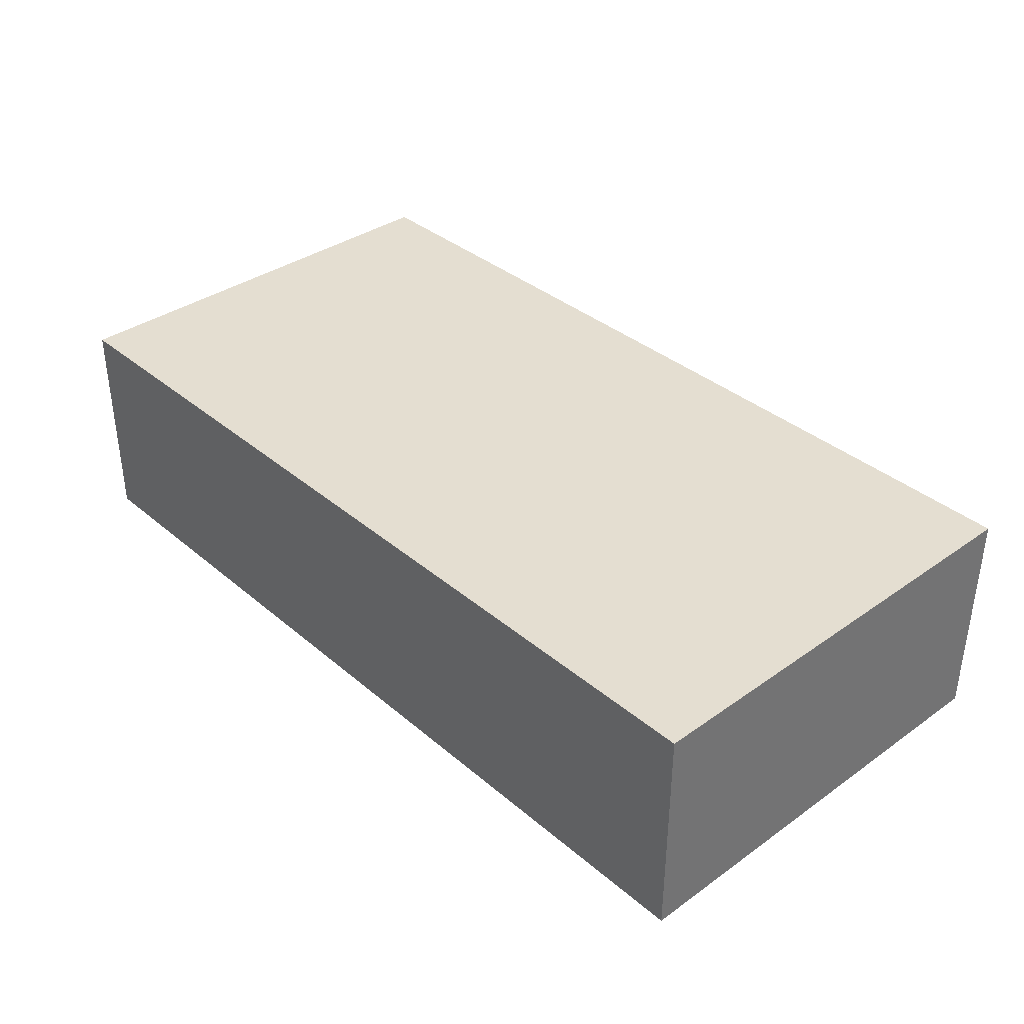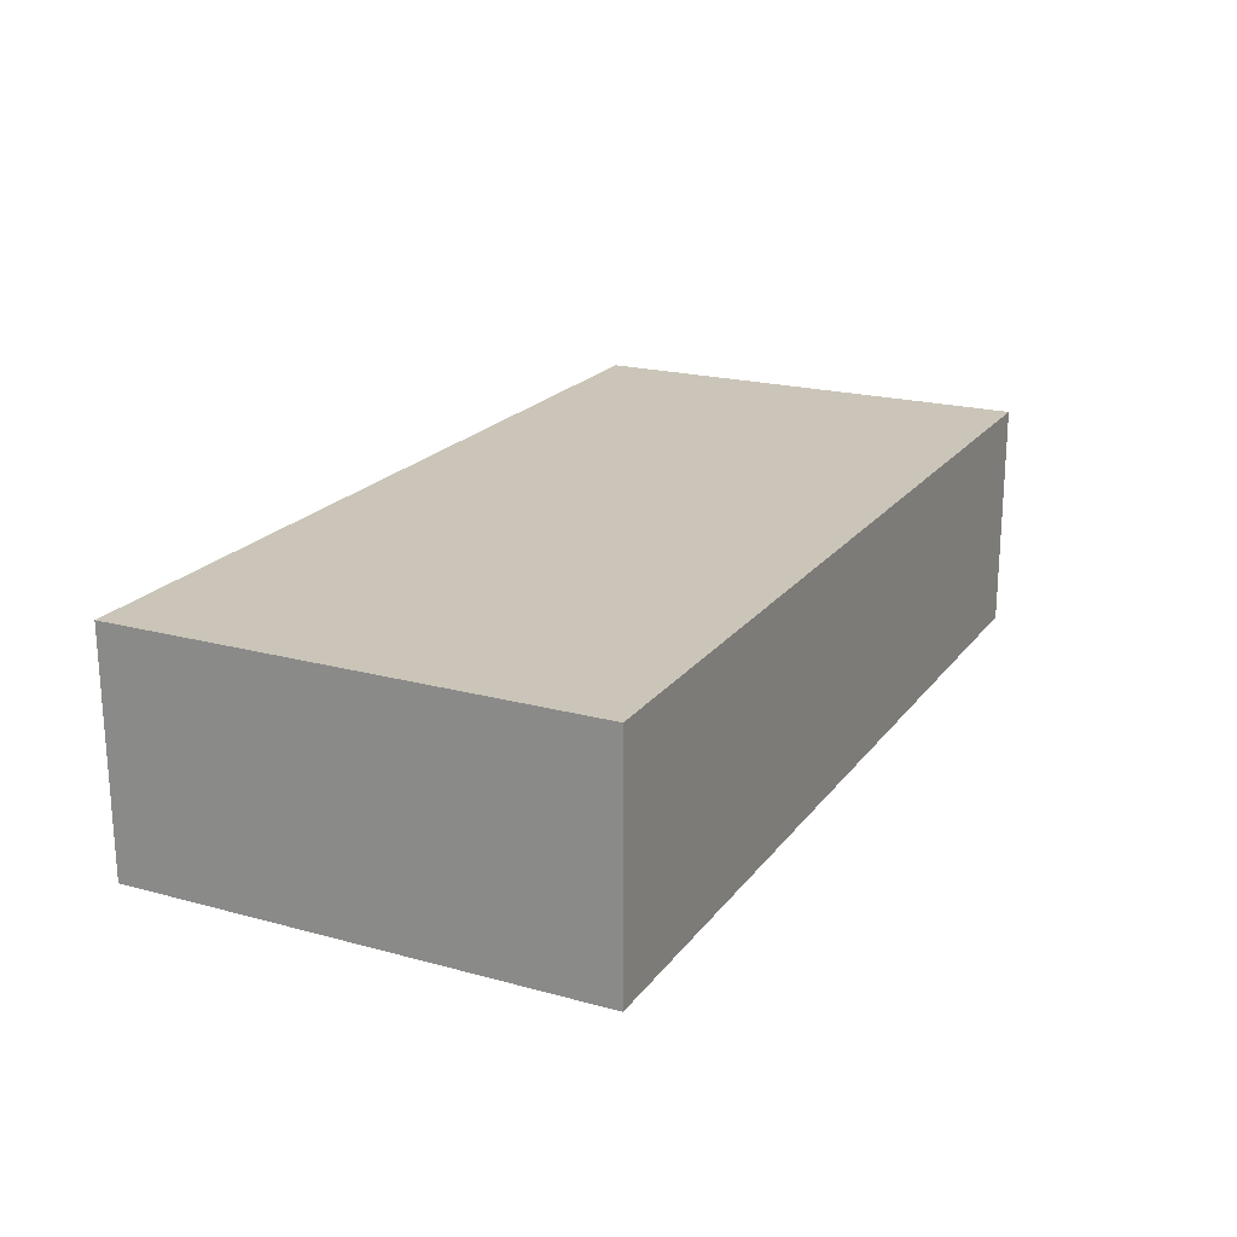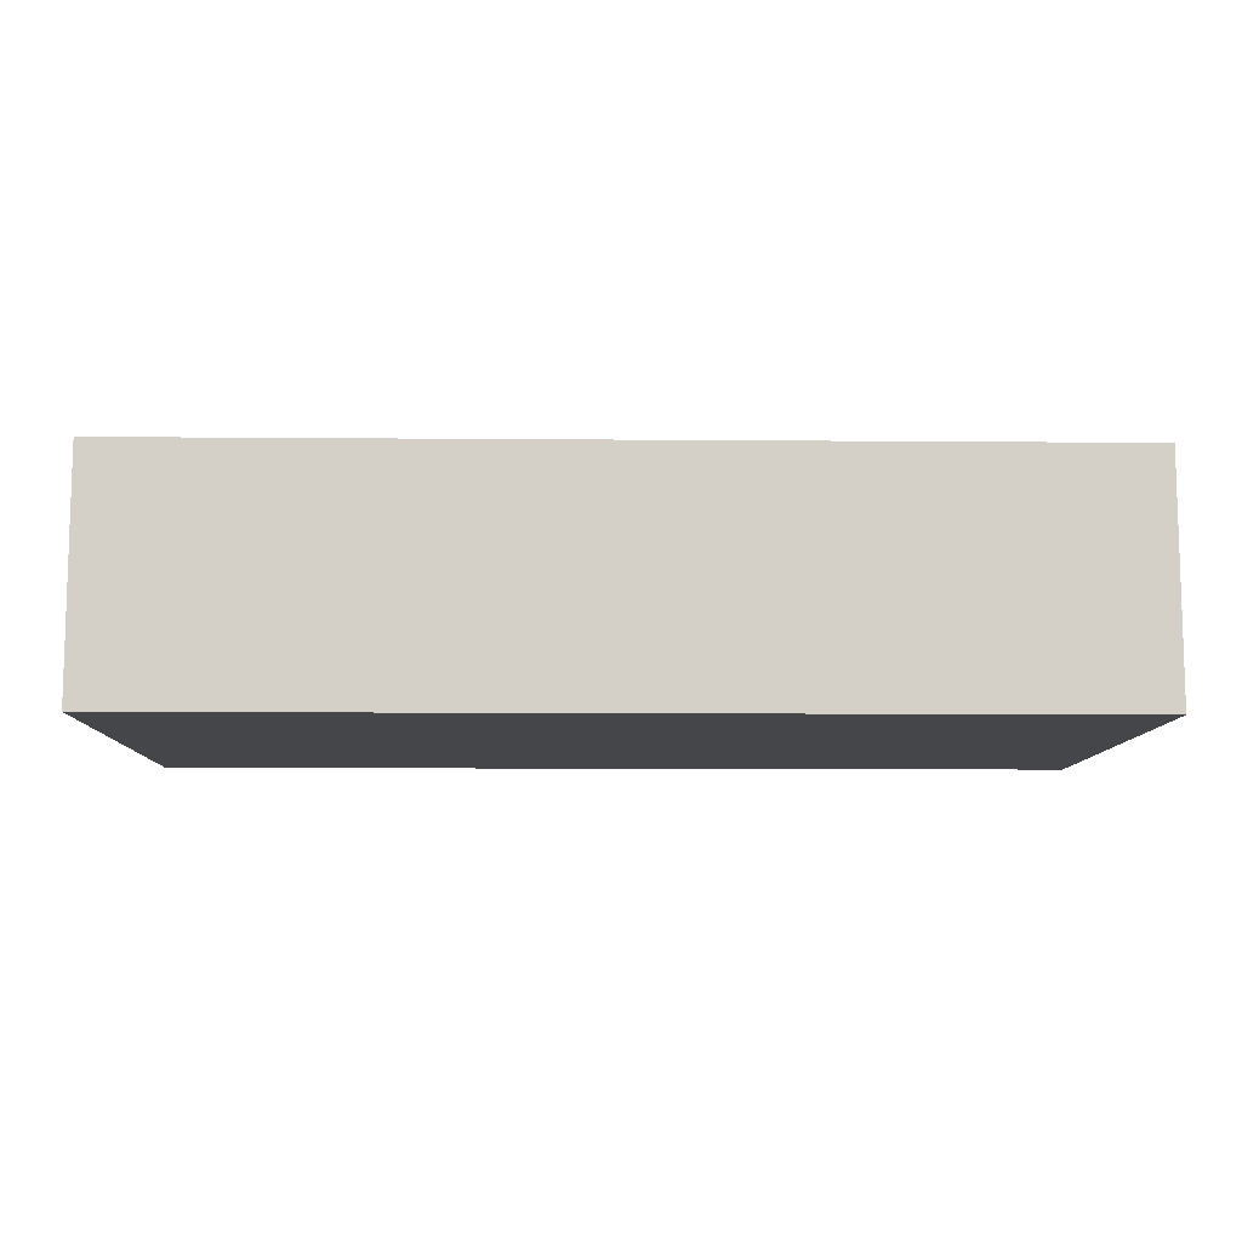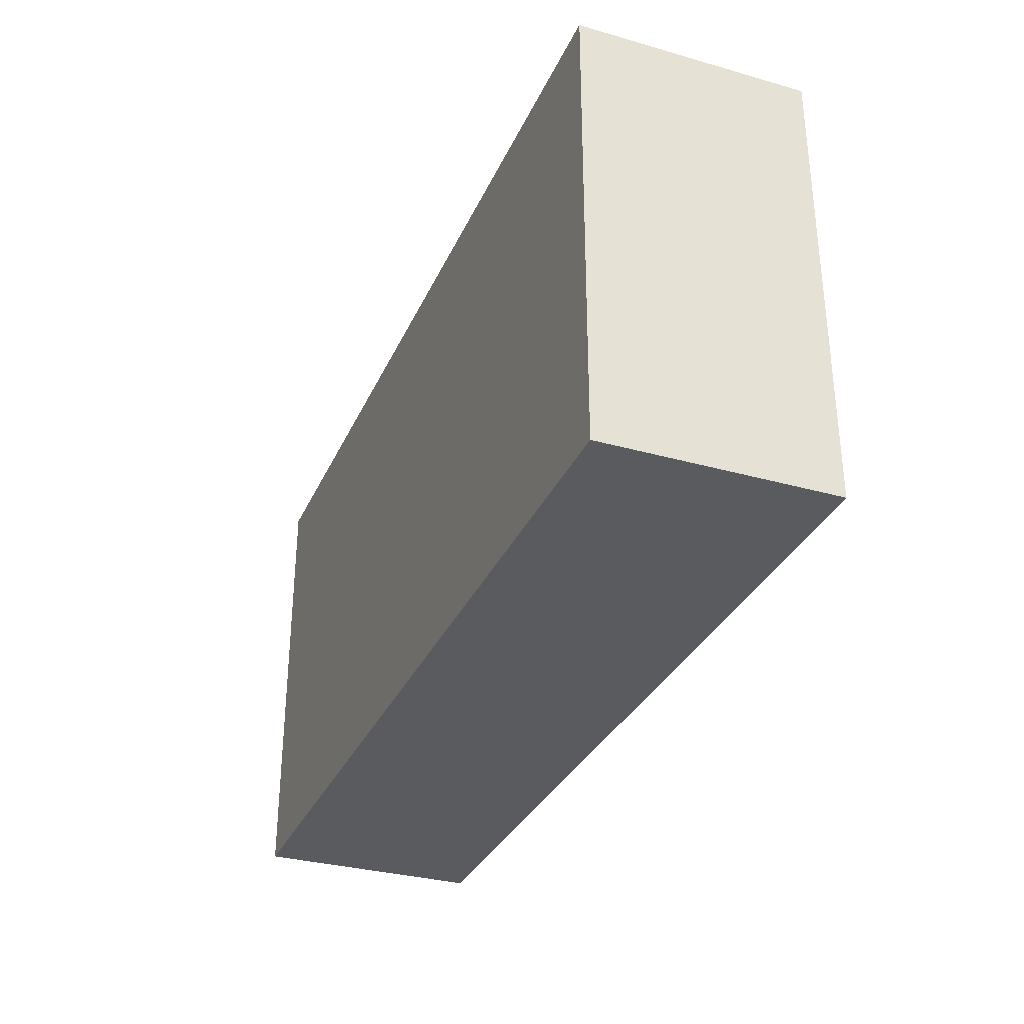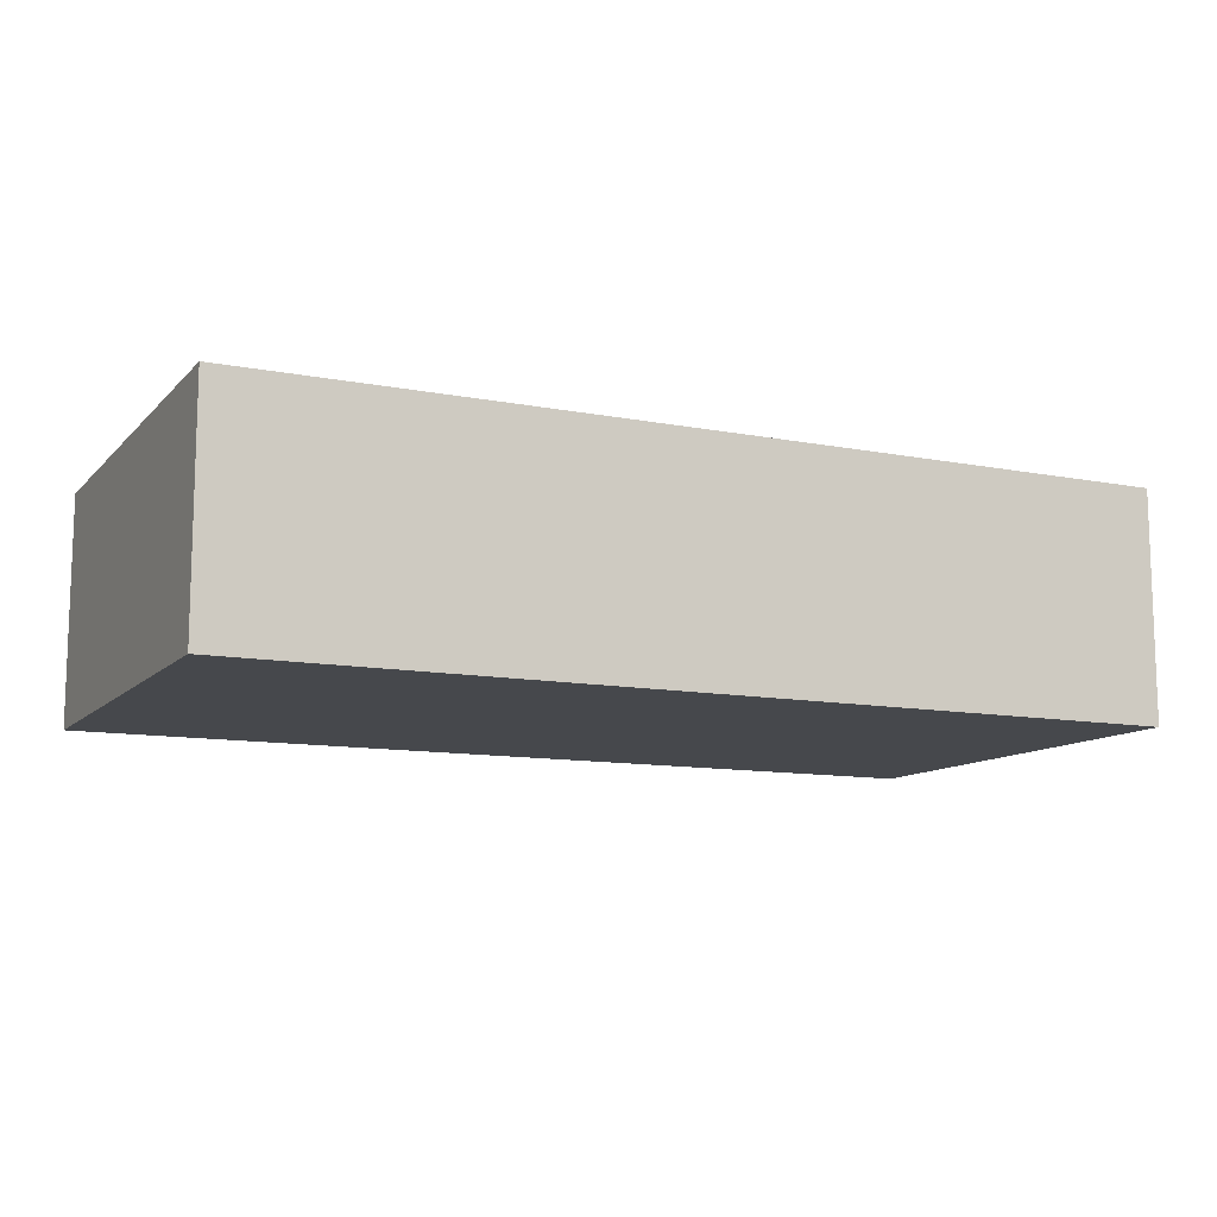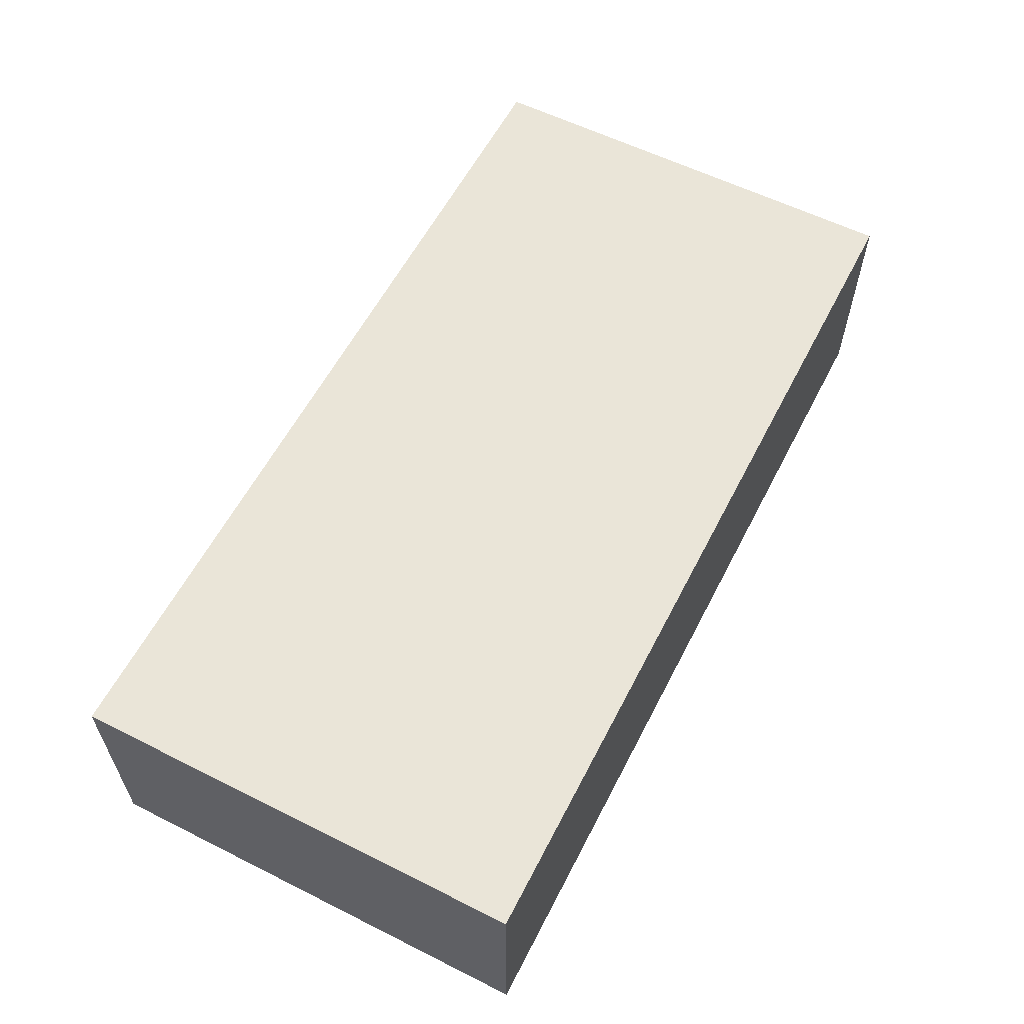
<metadata>
{"format":"obj","ext":"obj","renderer":"f3d","projection":"perspective","resolution":1024,"background":"white","views":[{"elev":36.5,"azim":47.5,"up":"+Y"},{"elev":20.5,"azim":-63.8,"up":"+Y"},{"elev":-9.5,"azim":-1.3,"up":"+Y"},{"elev":-32.3,"azim":-111.5,"up":"+Z"},{"elev":-11.2,"azim":-25.4,"up":"+Y"},{"elev":59.1,"azim":-62.8,"up":"+Y"}]}
</metadata>
<code>
v -20 0 10
v -20 0 -10
v -20 1 9
v -20 1 -9
v -20 9 9
v -20 9 -9
v -20 10 10
v -20 10 -10
v 20 0 10
v 20 0 -10
v 20 1 9
v 20 1 -9
v 20 9 9
v 20 9 -9
v 20 10 10
v 20 10 -10
v -20 0 10
v -20 10 10
v -19 1 10
v -19 9 10
v -2 6 10
v -2 8 10
v -1 2 10
v -1 3 10
v -1 4 10
v -1 5 10
v -1 6 10
v -1 7 10
v 1 2 10
v 1 3 10
v 1 5 10
v 1 7 10
v 2 4 10
v 2 8 10
v 19 1 10
v 19 9 10
v 20 0 10
v 20 10 10
v -20 0 -10
v -20 10 -10
v -19 1 -10
v -19 9 -10
v 19 1 -10
v 19 9 -10
v 20 0 -10
v 20 10 -10
v -20 0 10
v 20 0 10
v -19 0 9
v 19 0 9
v -19 0 -9
v 19 0 -9
v -20 0 -10
v 20 0 -10
v -20 10 10
v 20 10 10
v -19 10 9
v 19 10 9
v -2 10 5
v -1 10 5
v -3 10 4
v -2 10 4
v 3 10 4
v 4 10 4
v -4 10 3
v -3 10 3
v 2 10 3
v 3 10 3
v 7 10 3
v 11 10 3
v -1 10 2
v 1 10 2
v 2 10 2
v 3 10 2
v 4 10 2
v 5 10 2
v 6 10 2
v 7 10 2
v 10 10 2
v -2 10 1
v 1 10 1
v 2 10 1
v 3 10 1
v 4 10 1
v 5 10 1
v 6 10 1
v -7 10 -0
v -4 10 -0
v -1 10 -0
v 0 10 -0
v 2 10 -0
v 3 10 -0
v 4 10 -0
v 10 10 -0
v 11 10 -0
v -9 10 -1
v -8 10 -1
v -7 10 -1
v -4 10 -1
v -1 10 -1
v 0 10 -1
v 2 10 -1
v 3 10 -1
v 6 10 -1
v 9 10 -1
v 10 10 -1
v -10 10 -2
v -9 10 -2
v -8 10 -2
v -4 10 -2
v -3 10 -2
v 6 10 -2
v 9 10 -2
v -11 10 -3
v -10 10 -3
v -9 10 -3
v -8 10 -3
v 5 10 -3
v 6 10 -3
v -11 10 -4
v -10 10 -4
v -9 10 -4
v -8 10 -4
v 5 10 -4
v -10 10 -5
v -9 10 -5
v -19 10 -9
v 19 10 -9
v -20 10 -10
v 20 10 -10
f 3 2 1
f 4 2 3
f 5 3 1
f 5 4 3
f 6 2 4
f 6 4 5
f 7 5 1
f 7 6 5
f 8 2 6
f 8 6 7
f 9 10 11
f 11 10 12
f 9 11 13
f 11 12 13
f 12 10 14
f 13 12 14
f 9 13 15
f 13 14 15
f 14 10 16
f 15 14 16
f 19 18 17
f 20 18 19
f 21 20 19
f 22 20 21
f 23 21 19
f 24 21 23
f 25 21 24
f 26 21 25
f 27 22 21
f 27 21 26
f 28 22 27
f 29 23 19
f 29 24 23
f 30 25 24
f 30 24 29
f 31 26 25
f 31 28 27
f 31 27 26
f 32 22 28
f 32 28 31
f 33 25 30
f 33 31 25
f 33 32 31
f 33 30 29
f 34 20 22
f 34 32 33
f 34 22 32
f 35 19 17
f 35 33 29
f 35 34 33
f 35 29 19
f 36 20 34
f 36 34 35
f 36 18 20
f 37 35 17
f 37 36 35
f 38 18 36
f 38 36 37
f 39 40 41
f 41 40 42
f 39 41 43
f 41 42 43
f 42 40 44
f 43 42 44
f 39 43 45
f 43 44 45
f 44 40 46
f 45 44 46
f 49 48 47
f 50 48 49
f 51 49 47
f 51 50 49
f 52 48 50
f 52 50 51
f 53 51 47
f 53 52 51
f 54 48 52
f 54 52 53
f 55 56 57
f 57 56 58
f 57 58 59
f 59 58 60
f 57 59 61
f 59 60 62
f 61 59 62
f 60 58 63
f 63 58 64
f 57 61 65
f 61 62 66
f 65 61 66
f 60 63 67
f 63 64 68
f 67 63 68
f 64 58 69
f 69 58 70
f 62 60 71
f 60 67 71
f 71 67 72
f 67 68 73
f 72 67 73
f 68 64 74
f 73 68 74
f 64 69 75
f 74 64 75
f 75 69 76
f 76 69 77
f 69 70 78
f 77 69 78
f 78 70 79
f 66 62 80
f 71 72 80
f 62 71 80
f 72 73 81
f 80 72 81
f 73 74 81
f 81 74 82
f 75 76 83
f 82 74 83
f 74 75 83
f 83 76 84
f 76 77 85
f 84 76 85
f 78 79 86
f 85 77 86
f 77 78 86
f 57 65 87
f 65 66 88
f 87 65 88
f 81 82 89
f 80 81 89
f 89 82 90
f 83 84 91
f 90 82 91
f 82 83 91
f 91 84 92
f 84 85 93
f 92 84 93
f 85 86 93
f 86 79 94
f 93 86 94
f 79 70 94
f 70 58 95
f 94 70 95
f 57 87 96
f 96 87 97
f 87 88 98
f 97 87 98
f 88 66 99
f 98 88 99
f 89 90 100
f 80 89 100
f 90 91 101
f 100 90 101
f 91 92 102
f 101 91 102
f 93 94 103
f 102 92 103
f 92 93 103
f 103 94 104
f 104 94 105
f 94 95 106
f 105 94 106
f 57 96 107
f 96 97 108
f 107 96 108
f 97 98 109
f 108 97 109
f 98 99 109
f 99 66 110
f 109 99 110
f 101 102 111
f 110 66 111
f 66 80 111
f 103 104 111
f 102 103 111
f 80 100 111
f 100 101 111
f 104 105 112
f 111 104 112
f 105 106 113
f 112 105 113
f 57 107 114
f 109 110 115
f 114 107 115
f 110 111 115
f 108 109 115
f 107 108 115
f 111 112 115
f 115 112 116
f 116 112 117
f 117 112 118
f 112 113 119
f 118 112 119
f 57 114 120
f 114 115 120
f 115 116 120
f 120 116 121
f 116 117 122
f 121 116 122
f 117 118 123
f 122 117 123
f 118 119 124
f 123 118 124
f 121 122 125
f 120 121 125
f 122 123 126
f 125 122 126
f 123 124 126
f 55 57 127
f 120 125 127
f 125 126 127
f 57 120 127
f 126 124 128
f 127 126 128
f 58 56 128
f 95 58 128
f 113 106 128
f 106 95 128
f 124 119 128
f 119 113 128
f 55 127 129
f 127 128 129
f 128 56 130
f 129 128 130

</code>
